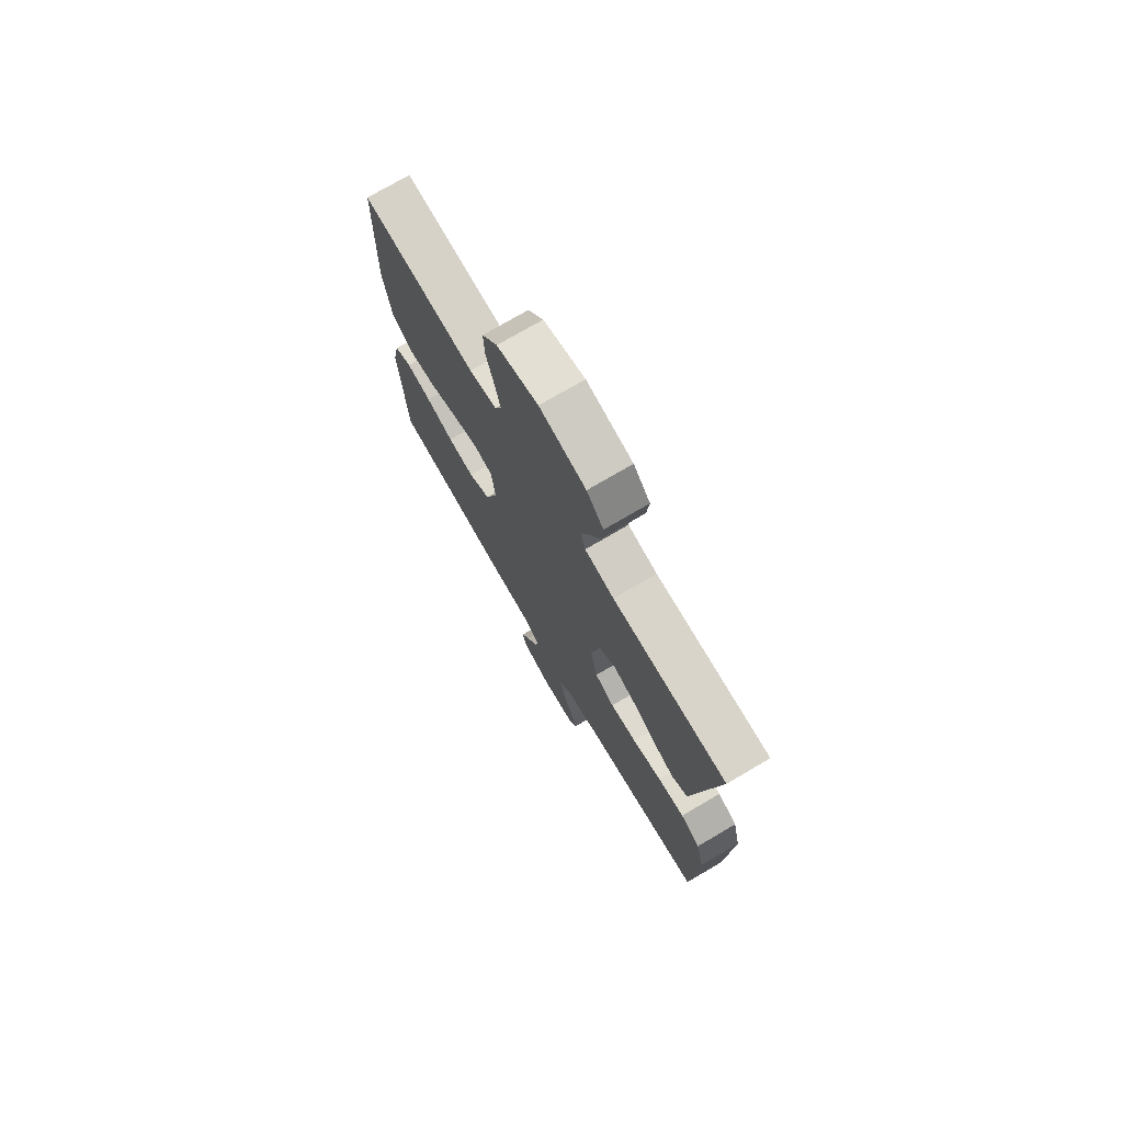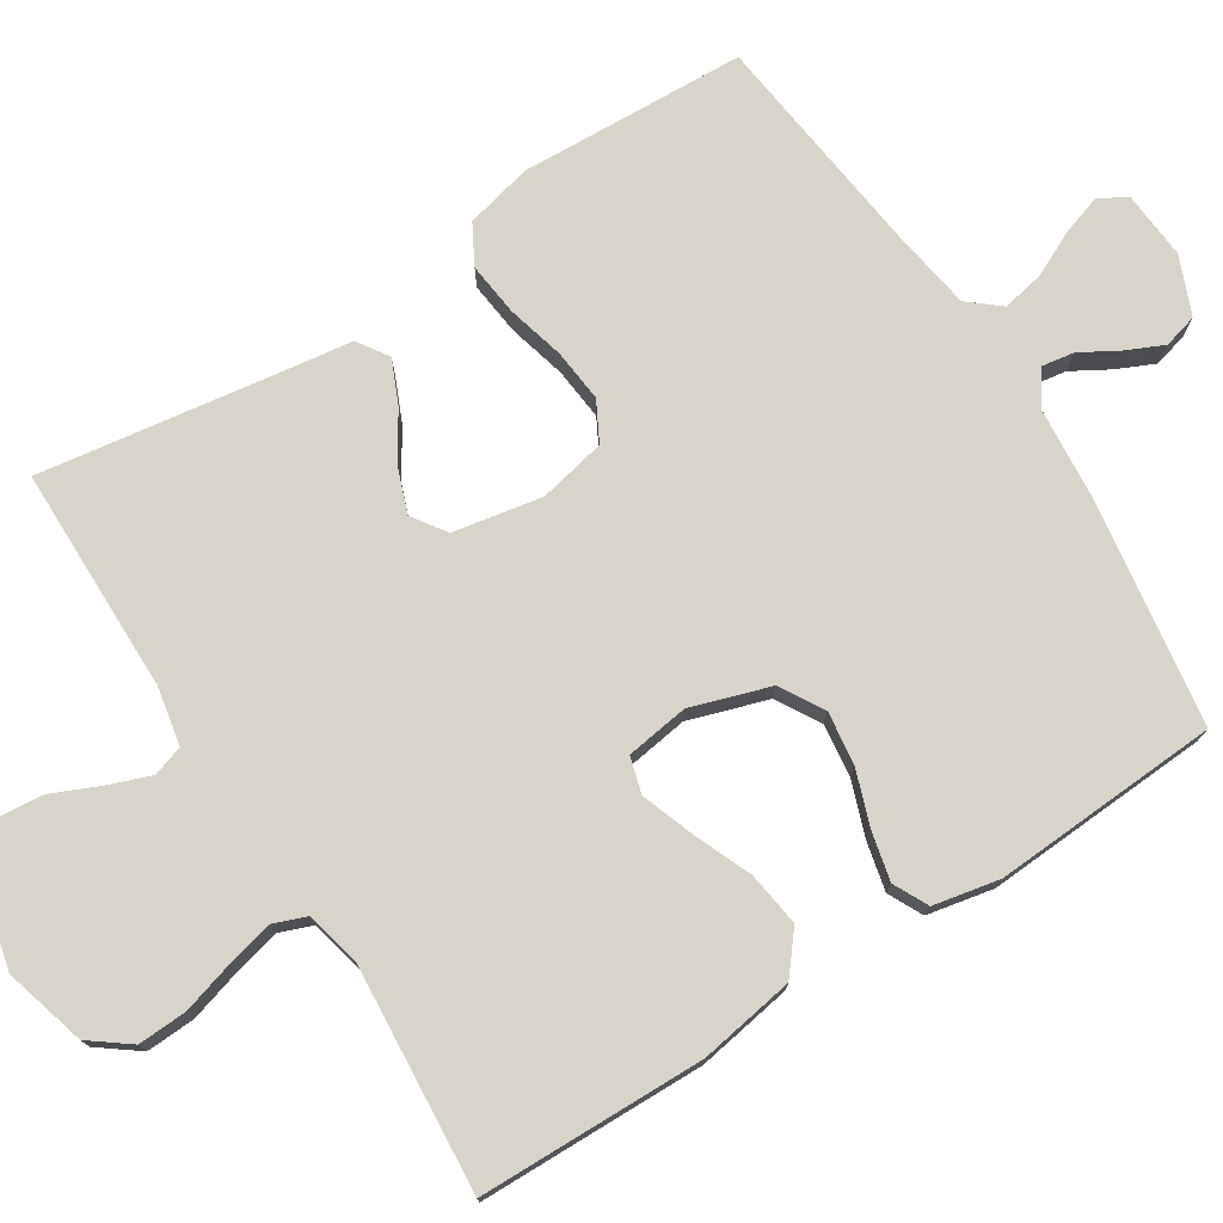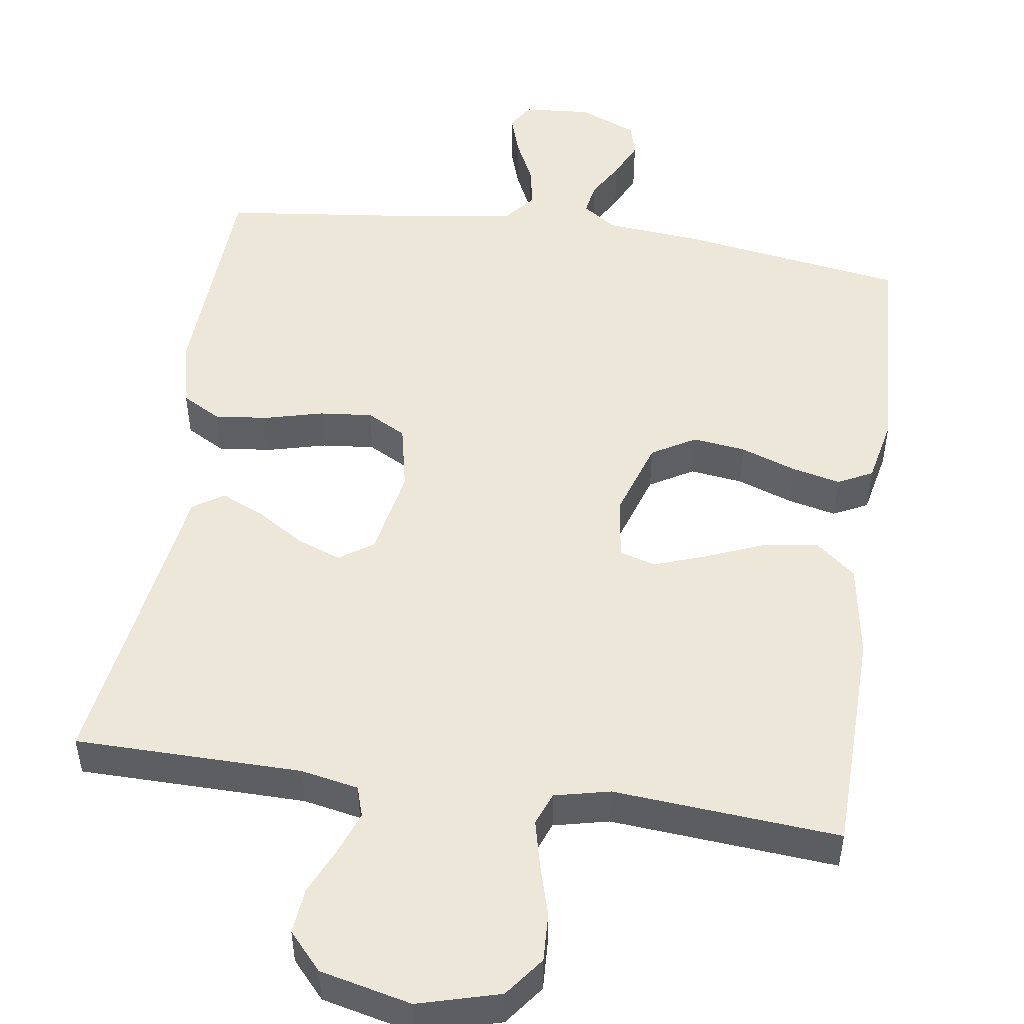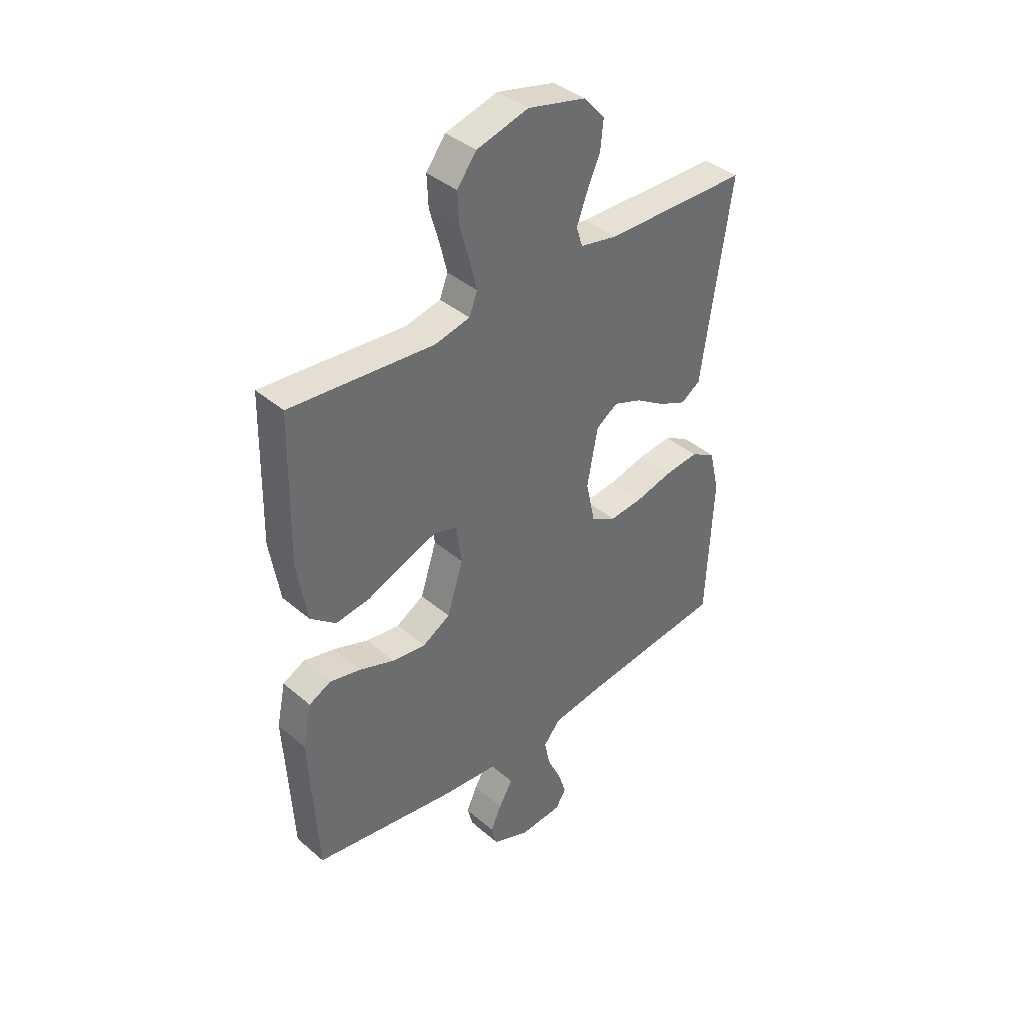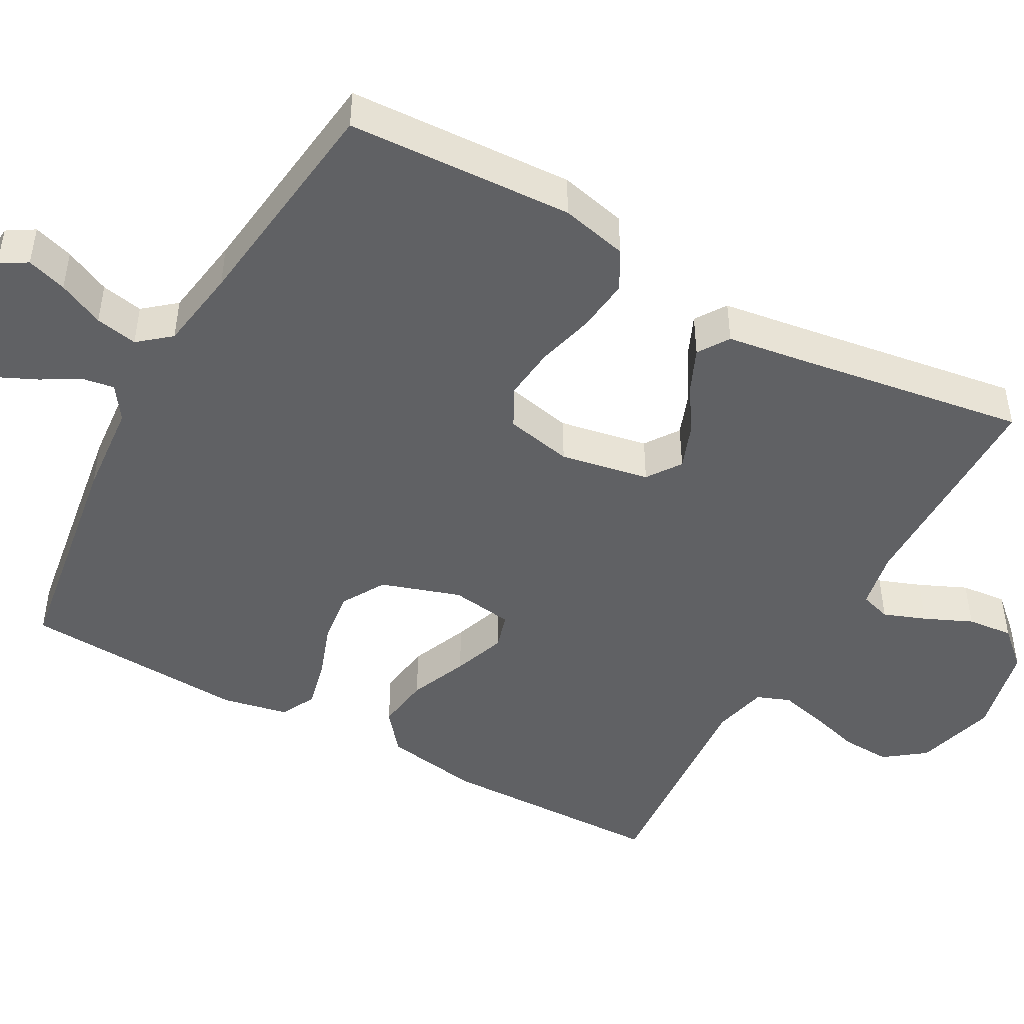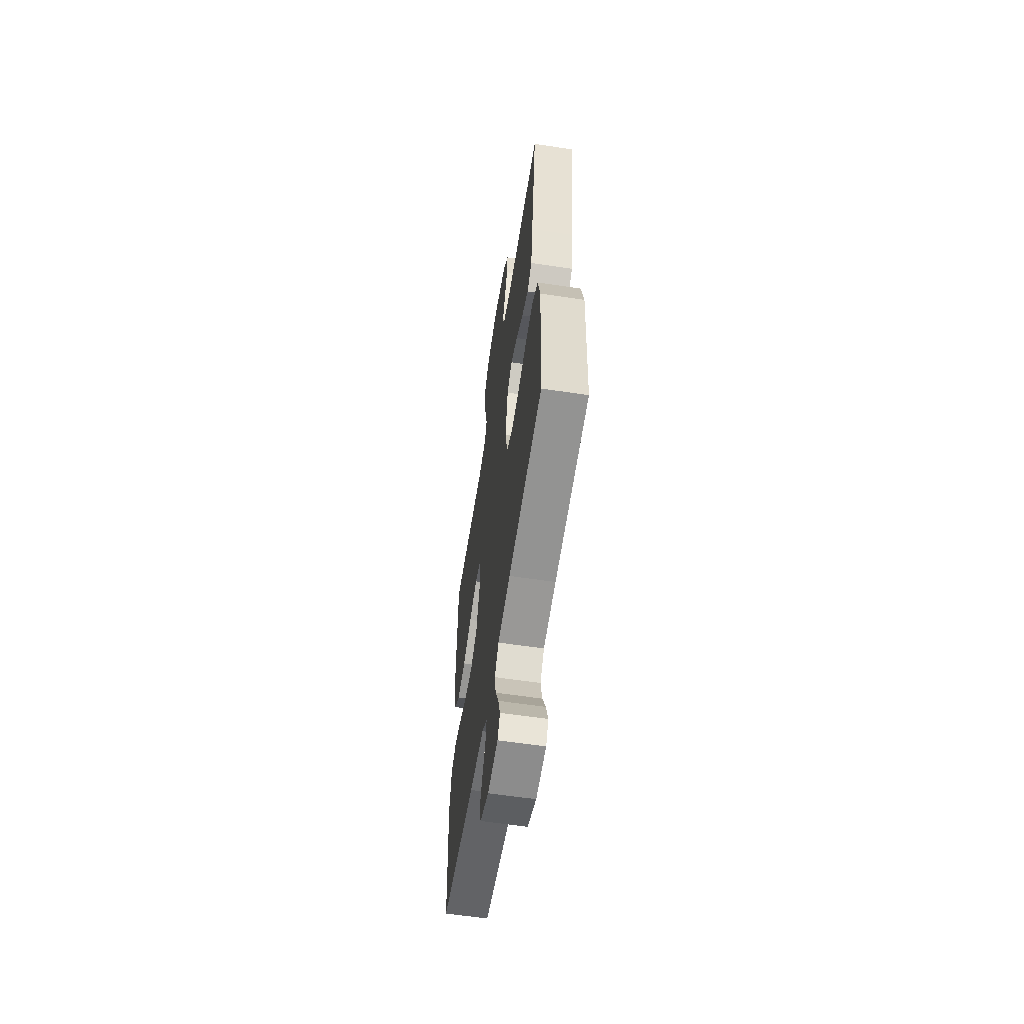
<metadata>
{"format":"obj","ext":"obj","renderer":"f3d","projection":"perspective","resolution":1024,"background":"white","views":[{"elev":74.5,"azim":-120.4,"up":"+Z"},{"elev":75.7,"azim":57.5,"up":"+Y"},{"elev":50.2,"azim":8.4,"up":"+Y"},{"elev":39.3,"azim":136.7,"up":"+Z"},{"elev":-46.9,"azim":-118.9,"up":"+Y"},{"elev":-59.7,"azim":-98.8,"up":"+Z"}]}
</metadata>
<code>
v 0.5 0.07 -0.5
v 0.2 0.07 -0.546
v 0.075 0.07 -0.557
v 0.03 0.07 -0.588
v 0.037 0.07 -0.631
v 0.066 0.07 -0.681
v 0.089 0.07 -0.731
v 0.077 0.07 -0.776
v 0 0.07 -0.808
v -0.09 0.07 -0.801
v -0.112 0.07 -0.765
v -0.095 0.07 -0.712
v -0.066 0.07 -0.651
v -0.055 0.07 -0.595
v -0.09 0.07 -0.553
v -0.2 0.07 -0.536
v -0.5 0.07 -0.5
v -0.514 0.07 -0.2
v -0.493 0.07 -0.111
v -0.441 0.07 -0.082
v -0.37 0.07 -0.09
v -0.293 0.07 -0.11
v -0.223 0.07 -0.117
v -0.171 0.07 -0.089
v -0.152 0.07 0
v -0.174 0.07 0.118
v -0.219 0.07 0.149
v -0.278 0.07 0.127
v -0.341 0.07 0.087
v -0.398 0.07 0.062
v -0.439 0.07 0.089
v -0.455 0.07 0.2
v -0.5 0.07 0.5
v -0.2 0.07 0.503
v -0.123 0.07 0.518
v -0.11 0.07 0.559
v -0.131 0.07 0.615
v -0.159 0.07 0.678
v -0.165 0.07 0.739
v -0.121 0.07 0.788
v 0 0.07 0.816
v 0.108 0.07 0.786
v 0.148 0.07 0.733
v 0.145 0.07 0.668
v 0.125 0.07 0.599
v 0.11 0.07 0.537
v 0.127 0.07 0.493
v 0.2 0.07 0.476
v 0.5 0.07 0.5
v 0.506 0.07 0.2
v 0.485 0.07 0.073
v 0.432 0.07 0.03
v 0.36 0.07 0.04
v 0.283 0.07 0.072
v 0.213 0.07 0.097
v 0.165 0.07 0.083
v 0.153 0.07 0
v 0.187 0.07 -0.105
v 0.245 0.07 -0.139
v 0.315 0.07 -0.13
v 0.388 0.07 -0.104
v 0.453 0.07 -0.089
v 0.499 0.07 -0.112
v 0.517 0.07 -0.2
v 0.5 0 -0.5
v 0.2 0 -0.546
v 0.075 0 -0.557
v 0.03 0 -0.588
v 0.037 0 -0.631
v 0.066 0 -0.681
v 0.089 0 -0.731
v 0.077 0 -0.776
v 0 0 -0.808
v -0.09 0 -0.801
v -0.112 0 -0.765
v -0.095 0 -0.712
v -0.066 0 -0.651
v -0.055 0 -0.595
v -0.09 0 -0.553
v -0.2 0 -0.536
v -0.5 0 -0.5
v -0.514 0 -0.2
v -0.493 0 -0.111
v -0.441 0 -0.082
v -0.37 0 -0.09
v -0.293 0 -0.11
v -0.223 0 -0.117
v -0.171 0 -0.089
v -0.152 0 0
v -0.174 0 0.118
v -0.219 0 0.149
v -0.278 0 0.127
v -0.341 0 0.087
v -0.398 0 0.062
v -0.439 0 0.089
v -0.455 0 0.2
v -0.5 0 0.5
v -0.2 0 0.503
v -0.123 0 0.518
v -0.11 0 0.559
v -0.131 0 0.615
v -0.159 0 0.678
v -0.165 0 0.739
v -0.121 0 0.788
v 0 0 0.816
v 0.108 0 0.786
v 0.148 0 0.733
v 0.145 0 0.668
v 0.125 0 0.599
v 0.11 0 0.537
v 0.127 0 0.493
v 0.2 0 0.476
v 0.5 0 0.5
v 0.506 0 0.2
v 0.485 0 0.073
v 0.432 0 0.03
v 0.36 0 0.04
v 0.283 0 0.072
v 0.213 0 0.097
v 0.165 0 0.083
v 0.153 0 0
v 0.187 0 -0.105
v 0.245 0 -0.139
v 0.315 0 -0.13
v 0.388 0 -0.104
v 0.453 0 -0.089
v 0.499 0 -0.112
v 0.517 0 -0.2
f 1 2 3
f 64 1 3
f 63 64 3
f 62 63 3
f 61 62 3
f 60 61 3
f 59 60 3 4
f 58 59 4
f 57 58 4
f 56 57 4
f 52 53 54
f 51 52 54
f 50 51 54
f 49 50 54
f 48 49 54
f 47 48 54 55
f 46 47 55 56
f 43 44 45
f 42 43 45
f 41 42 45
f 40 41 45
f 39 40 45
f 38 39 45
f 37 38 45
f 36 37 45 46
f 46 56 4
f 36 46 4
f 35 36 4
f 32 33 34
f 32 34 35
f 31 32 35
f 30 31 35
f 29 30 35
f 28 29 35
f 20 21 22
f 19 20 22
f 18 19 22
f 17 18 22
f 16 17 22
f 15 16 22 23
f 14 15 23 24
f 11 12 13
f 10 11 13
f 9 10 13
f 8 9 13
f 7 8 13
f 6 7 13
f 5 6 13
f 4 5 13 14
f 27 28 35
f 26 27 35
f 25 26 35 4
f 4 14 24 25
f 67 66 65
f 67 65 128
f 67 128 127
f 67 127 126
f 67 126 125
f 67 125 124
f 68 67 124 123
f 68 123 122
f 68 122 121
f 68 121 120
f 118 117 116
f 118 116 115
f 118 115 114
f 118 114 113
f 118 113 112
f 119 118 112 111
f 120 119 111 110
f 109 108 107
f 109 107 106
f 109 106 105
f 109 105 104
f 109 104 103
f 109 103 102
f 109 102 101
f 110 109 101 100
f 68 120 110
f 68 110 100
f 68 100 99
f 98 97 96
f 99 98 96
f 99 96 95
f 99 95 94
f 99 94 93
f 99 93 92
f 86 85 84
f 86 84 83
f 86 83 82
f 86 82 81
f 86 81 80
f 87 86 80 79
f 88 87 79 78
f 77 76 75
f 77 75 74
f 77 74 73
f 77 73 72
f 77 72 71
f 77 71 70
f 77 70 69
f 78 77 69 68
f 99 92 91
f 99 91 90
f 68 99 90 89
f 89 88 78 68
f 1 65 66 2
f 2 66 67 3
f 3 67 68 4
f 4 68 69 5
f 5 69 70 6
f 6 70 71 7
f 7 71 72 8
f 8 72 73 9
f 9 73 74 10
f 10 74 75 11
f 11 75 76 12
f 12 76 77 13
f 13 77 78 14
f 14 78 79 15
f 15 79 80 16
f 16 80 81 17
f 17 81 82 18
f 18 82 83 19
f 19 83 84 20
f 20 84 85 21
f 21 85 86 22
f 22 86 87 23
f 23 87 88 24
f 24 88 89 25
f 25 89 90 26
f 26 90 91 27
f 27 91 92 28
f 28 92 93 29
f 29 93 94 30
f 30 94 95 31
f 31 95 96 32
f 32 96 97 33
f 33 97 98 34
f 34 98 99 35
f 35 99 100 36
f 36 100 101 37
f 37 101 102 38
f 38 102 103 39
f 39 103 104 40
f 40 104 105 41
f 41 105 106 42
f 42 106 107 43
f 43 107 108 44
f 44 108 109 45
f 45 109 110 46
f 46 110 111 47
f 47 111 112 48
f 48 112 113 49
f 49 113 114 50
f 50 114 115 51
f 51 115 116 52
f 52 116 117 53
f 53 117 118 54
f 54 118 119 55
f 55 119 120 56
f 56 120 121 57
f 57 121 122 58
f 58 122 123 59
f 59 123 124 60
f 60 124 125 61
f 61 125 126 62
f 62 126 127 63
f 63 127 128 64
f 64 128 65 1

</code>
